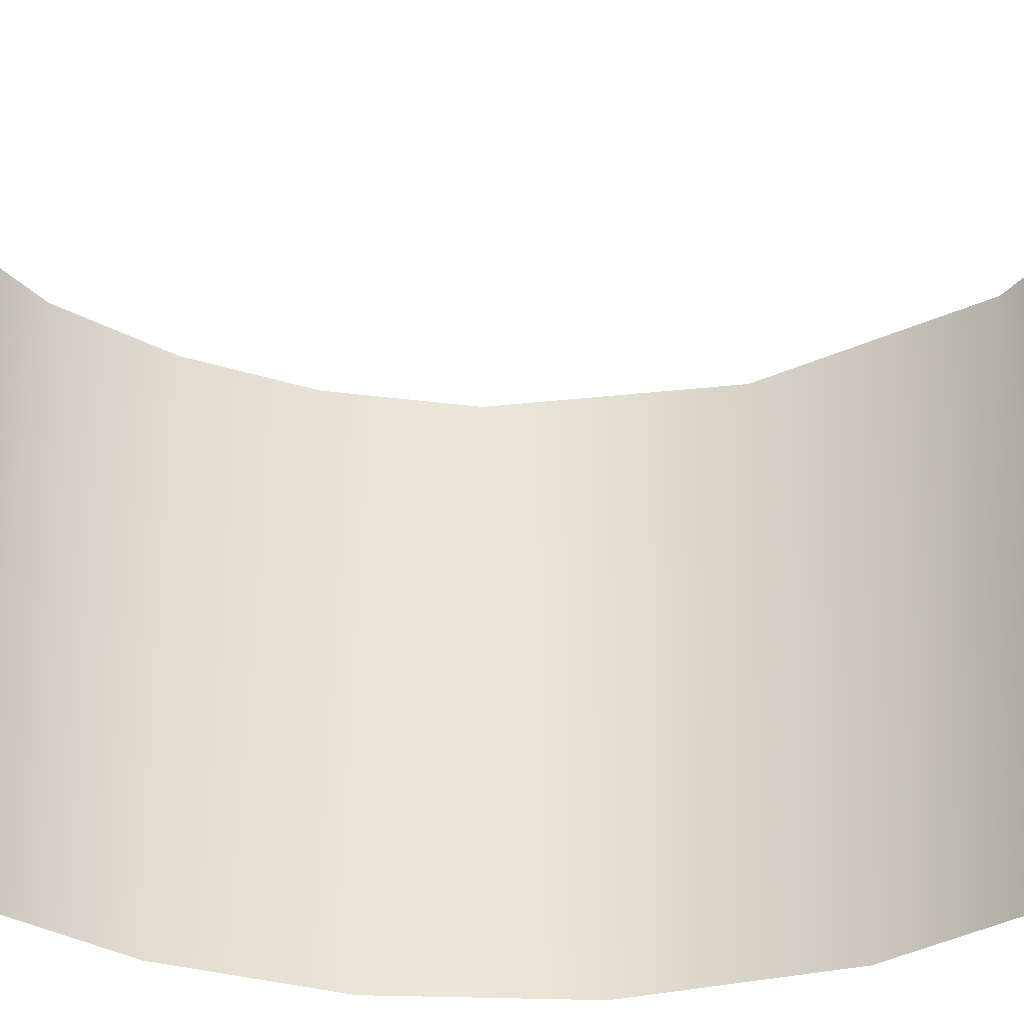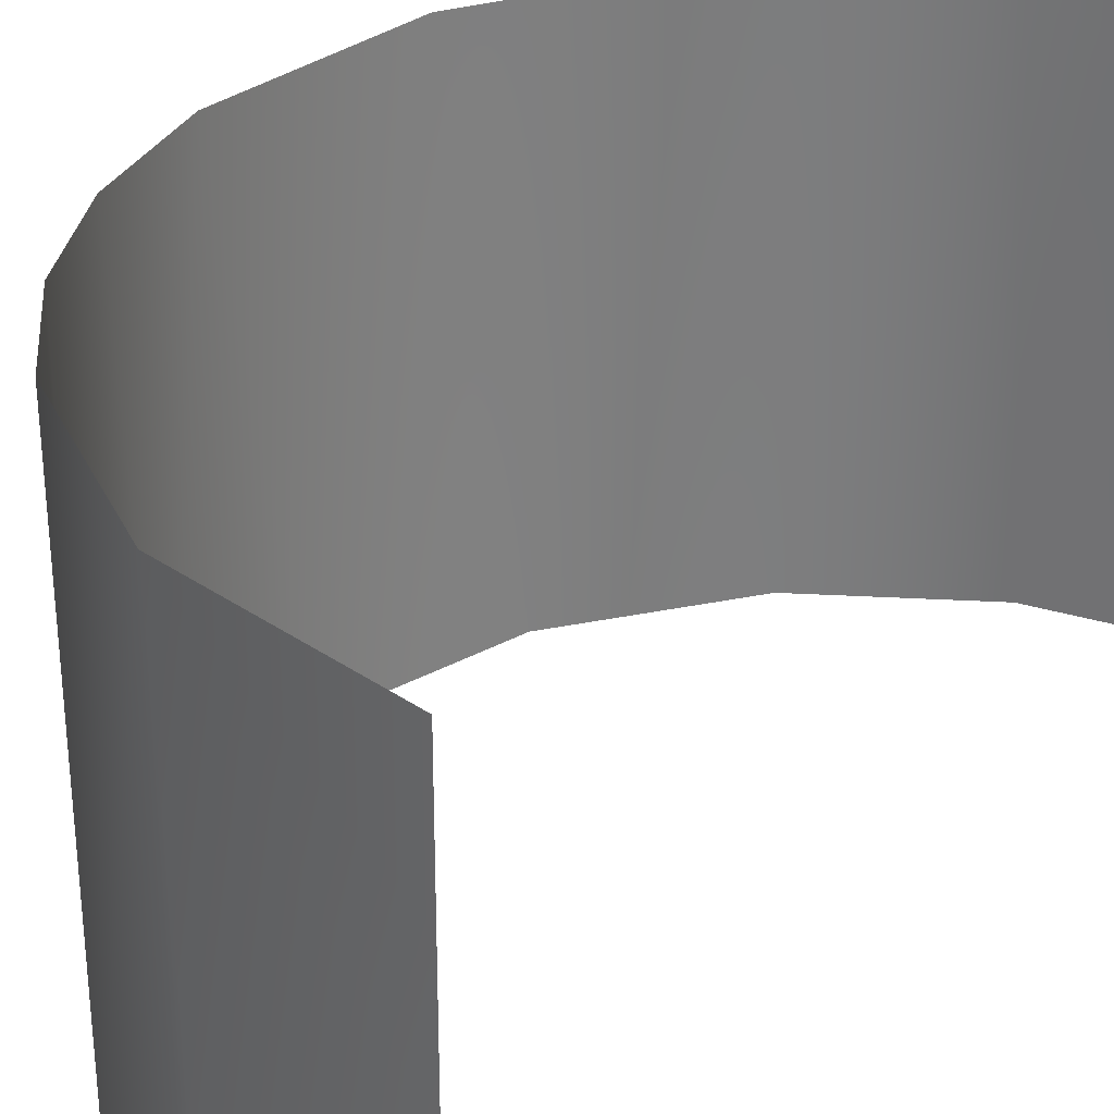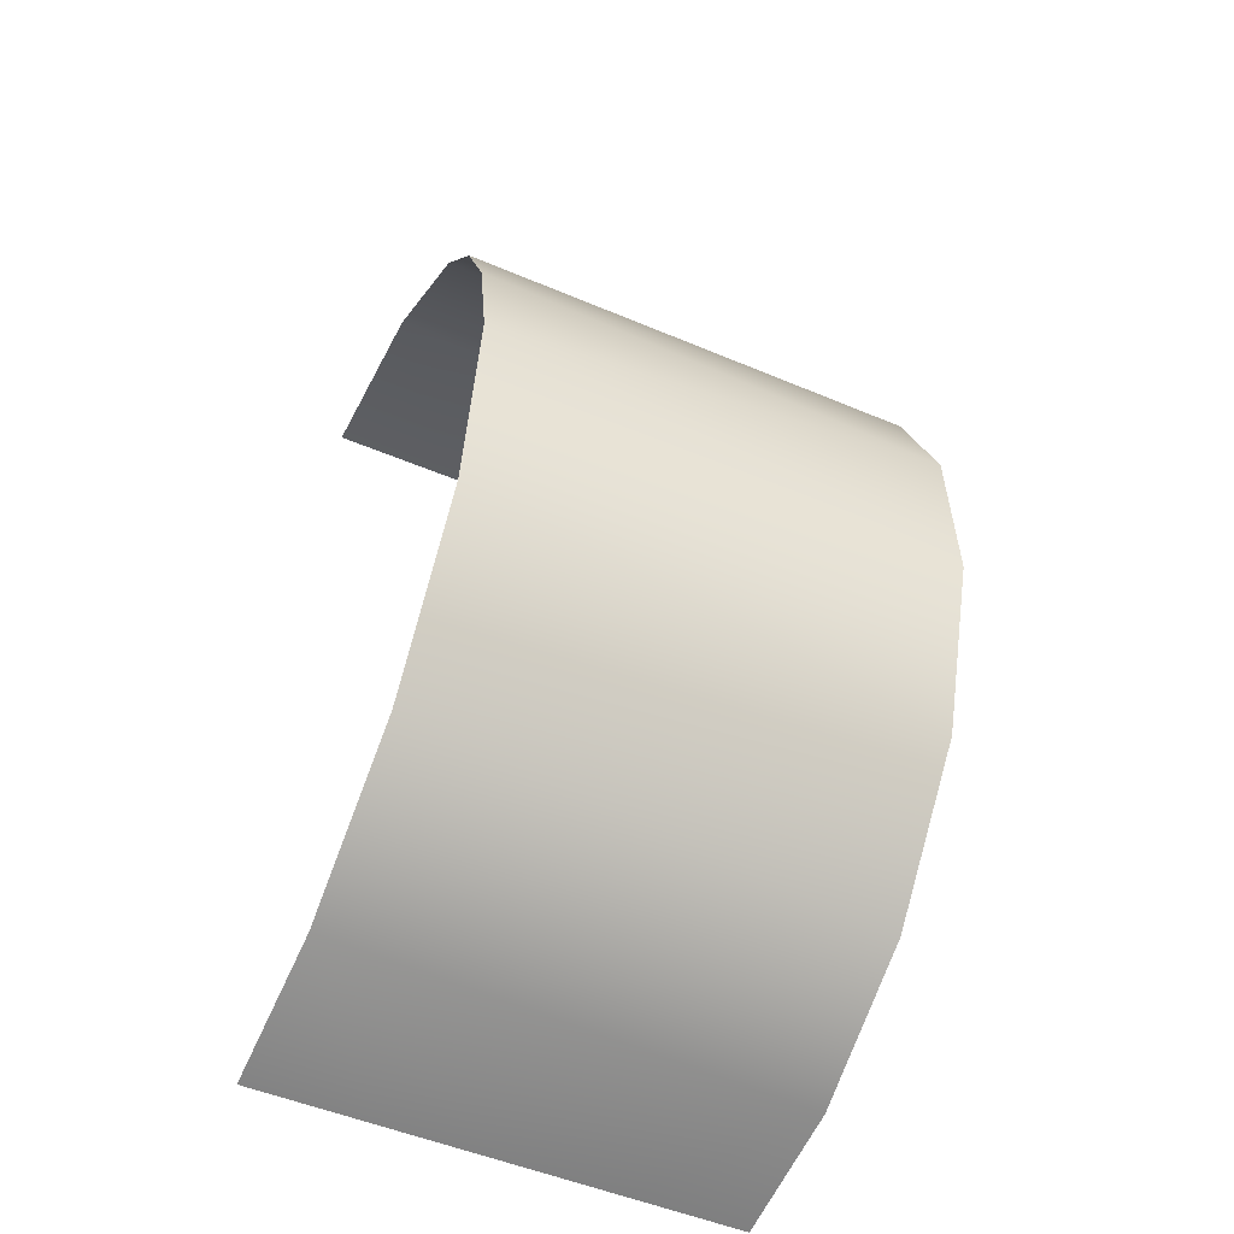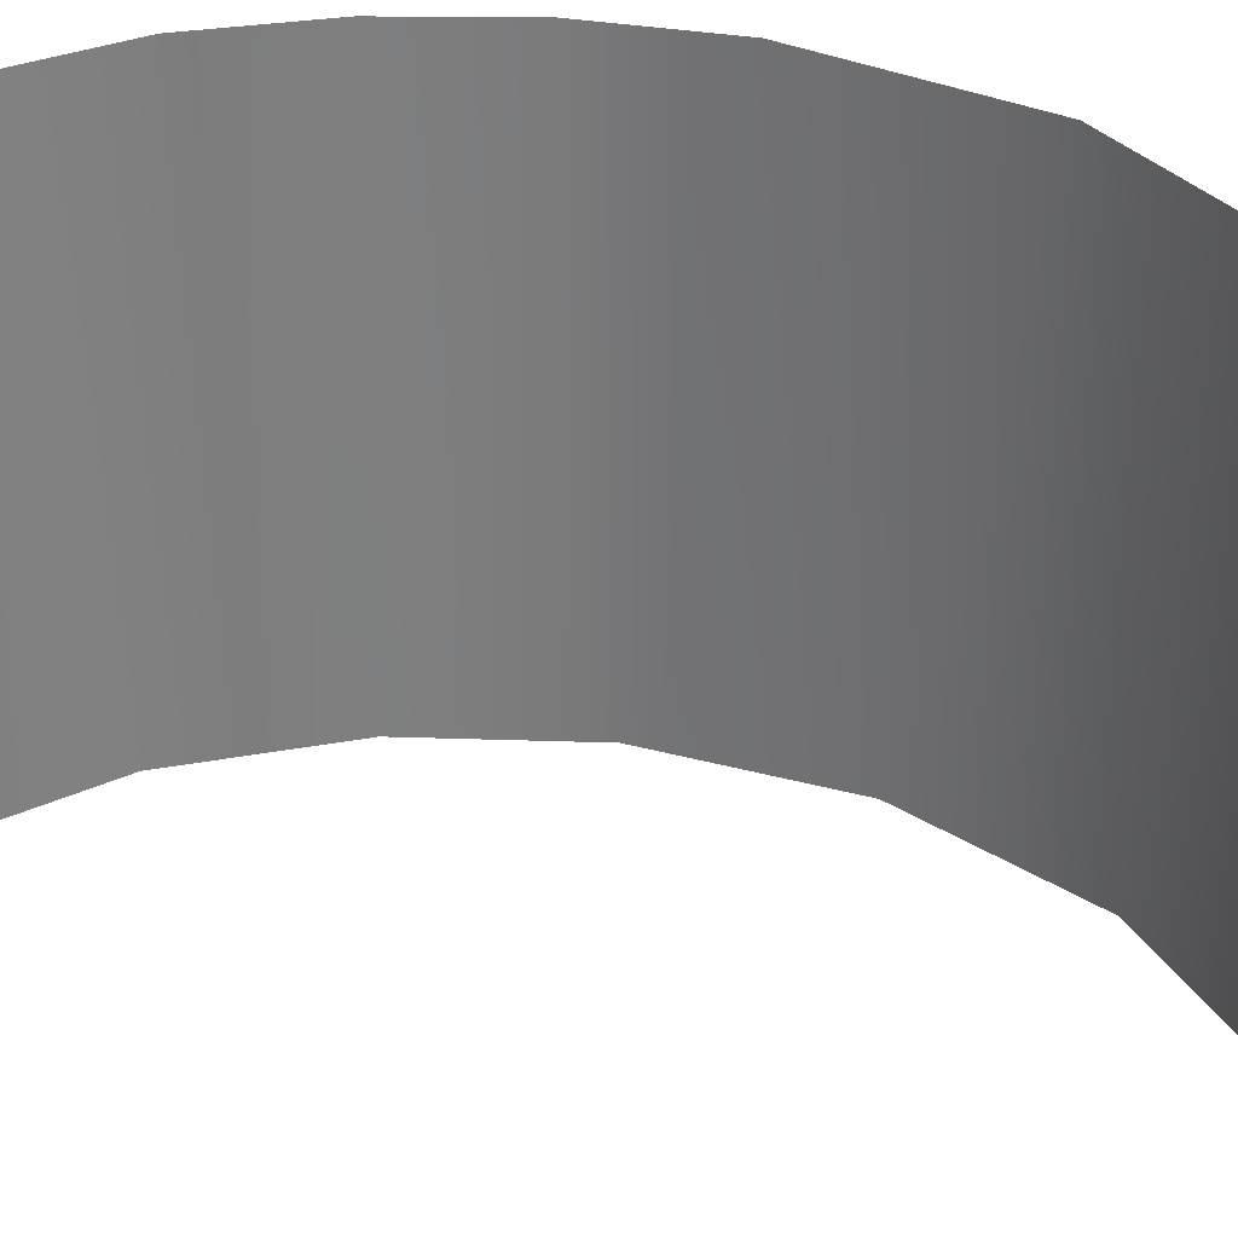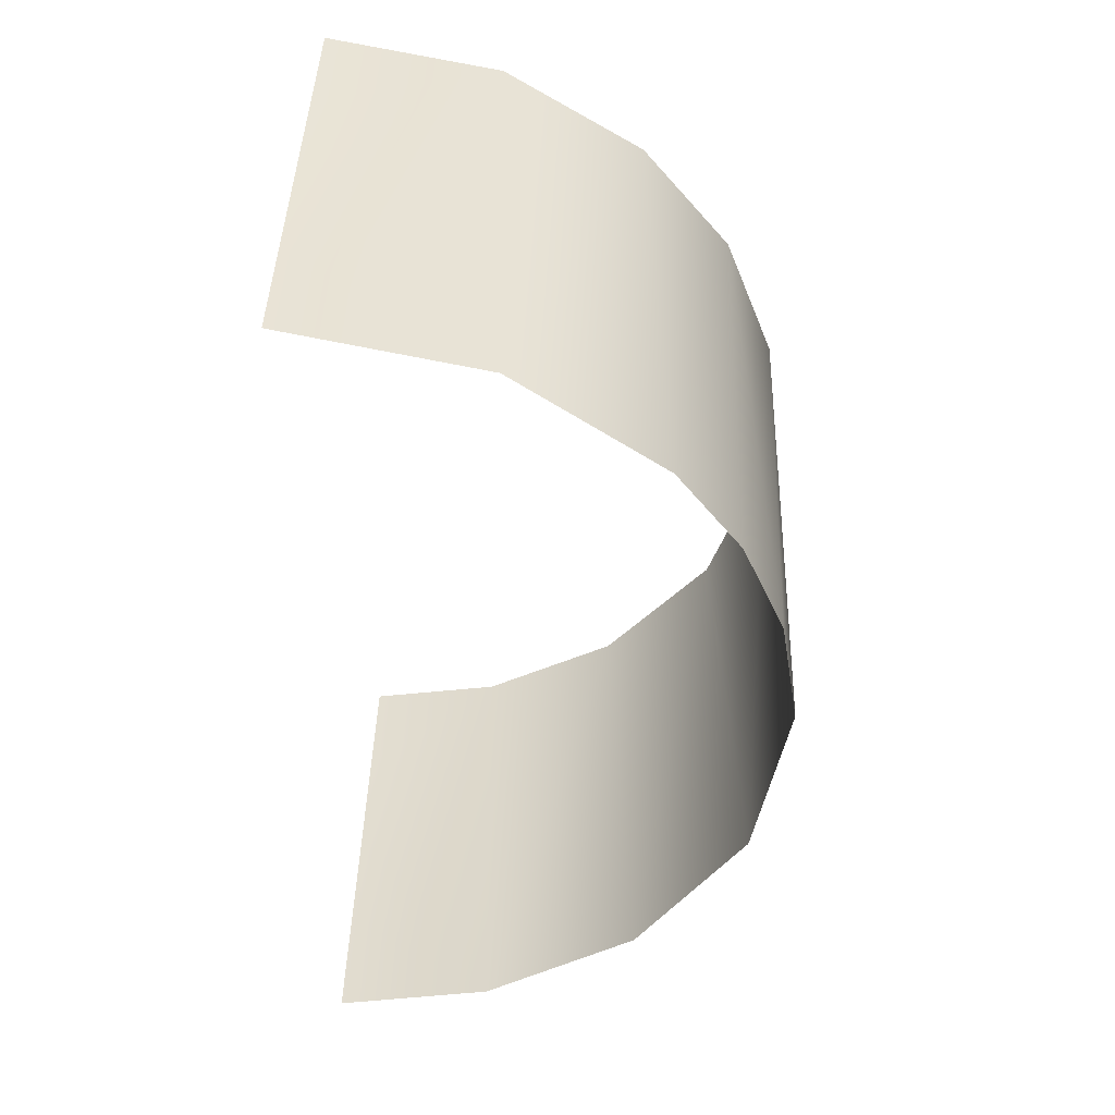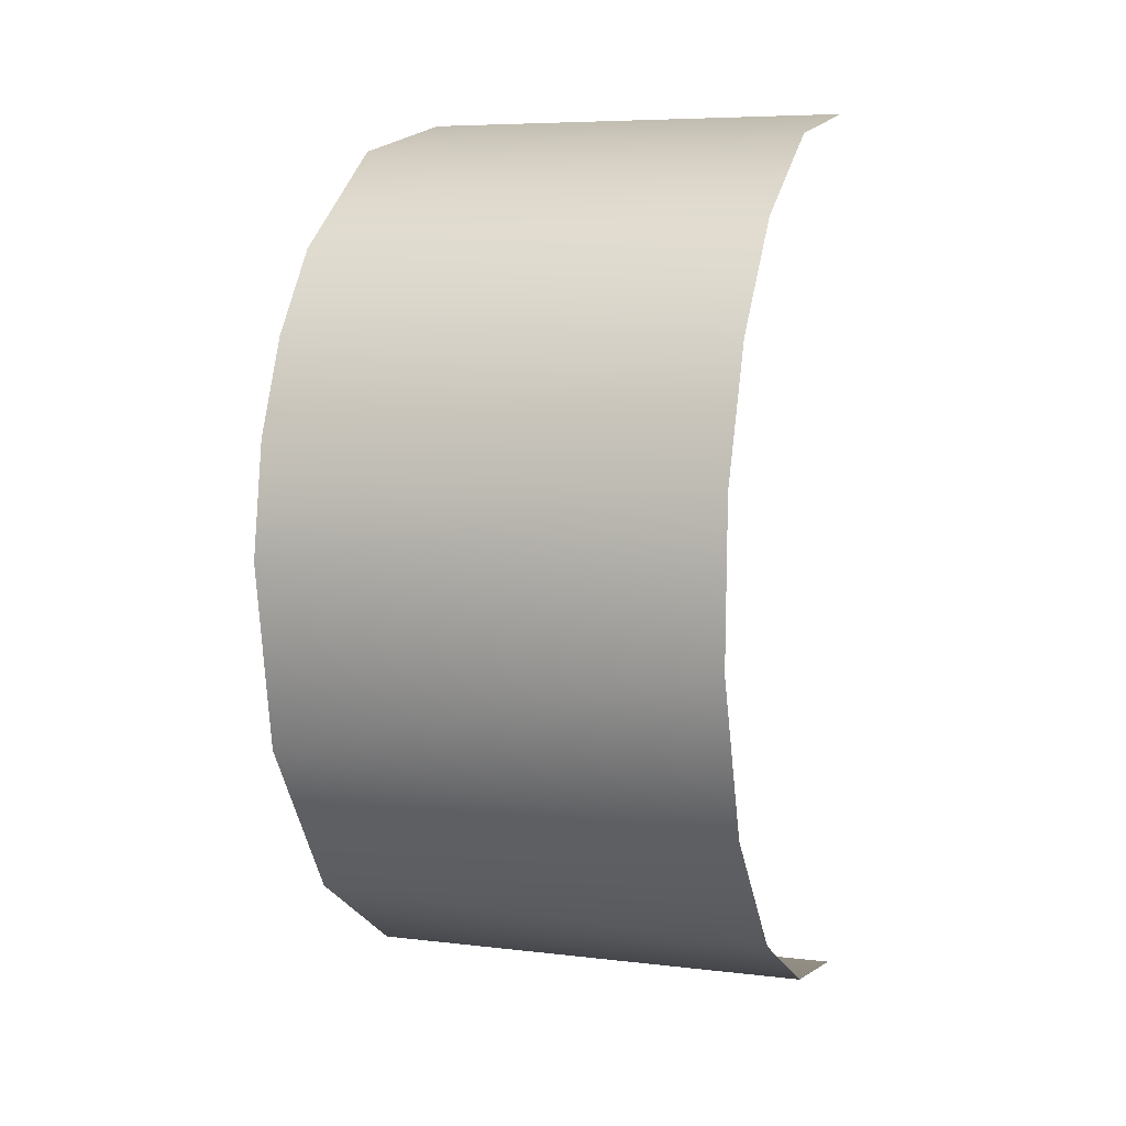
<metadata>
{"format":"obj","ext":"obj","renderer":"f3d","projection":"perspective","resolution":1024,"background":"white","views":[{"elev":-31.7,"azim":89.1,"up":"+Y"},{"elev":31.1,"azim":32.5,"up":"+Y"},{"elev":-51.4,"azim":-114.7,"up":"+Z"},{"elev":31.0,"azim":113.8,"up":"+Y"},{"elev":43.1,"azim":-178.3,"up":"+Z"},{"elev":6.7,"azim":-70.8,"up":"+Z"}]}
</metadata>
<code>
o Group19/mesh20/mesh20-geometry#mesh20-geometry
v -0.152 -0.4012 -0.04158
v -0.1282 -0.4012 -0.009433
v -0.152 -0.5757 -0.04158
v -0.1179 -0.5757 0.00064
v -0.1679 -0.4012 -0.07831
v -0.07308 -0.4012 0.03004
v -0.1715 -0.5757 -0.09224
v -0.06567 -0.5757 0.03321
v -0.1753 -0.4012 -0.1221
v -0.000905 -0.4885 0.04567
v -0.1736 -0.5757 -0.1538
v -0.000905 -0.4449 0.04567
v -0.000905 -0.5321 0.04567
v -0.163 -0.4012 -0.1935
v -0.000905 -0.4012 0.04567
v -0.000905 -0.5757 0.04567
v -0.152 -0.5757 -0.2161
v -0.1212 -0.4012 -0.2552
v -0.1088 -0.5757 -0.2659
v -0.06149 -0.4012 -0.2925
v -0.05453 -0.5757 -0.2949
v -0.000905 -0.4885 -0.3033
v -0.000905 -0.5321 -0.3033
v -0.000905 -0.4449 -0.3033
v -0.000905 -0.5757 -0.3033
v -0.000905 -0.4012 -0.3033
f 1 2 3
f 3 2 1
f 3 2 4
f 4 2 3
f 5 1 3
f 3 1 5
f 6 4 2
f 2 4 6
f 7 5 3
f 3 5 7
f 6 8 4
f 4 8 6
f 9 5 7
f 7 5 9
f 6 10 8
f 8 10 6
f 11 9 7
f 7 9 11
f 6 12 10
f 10 12 6
f 10 13 8
f 8 13 10
f 14 9 11
f 11 9 14
f 6 15 12
f 12 15 6
f 13 16 8
f 8 16 13
f 17 14 11
f 11 14 17
f 18 14 17
f 17 14 18
f 19 18 17
f 17 18 19
f 18 19 20
f 20 19 18
f 20 19 21
f 21 19 20
f 20 21 22
f 22 21 20
f 22 21 23
f 23 21 22
f 20 22 24
f 24 22 20
f 23 21 25
f 25 21 23
f 20 24 26
f 26 24 20

</code>
